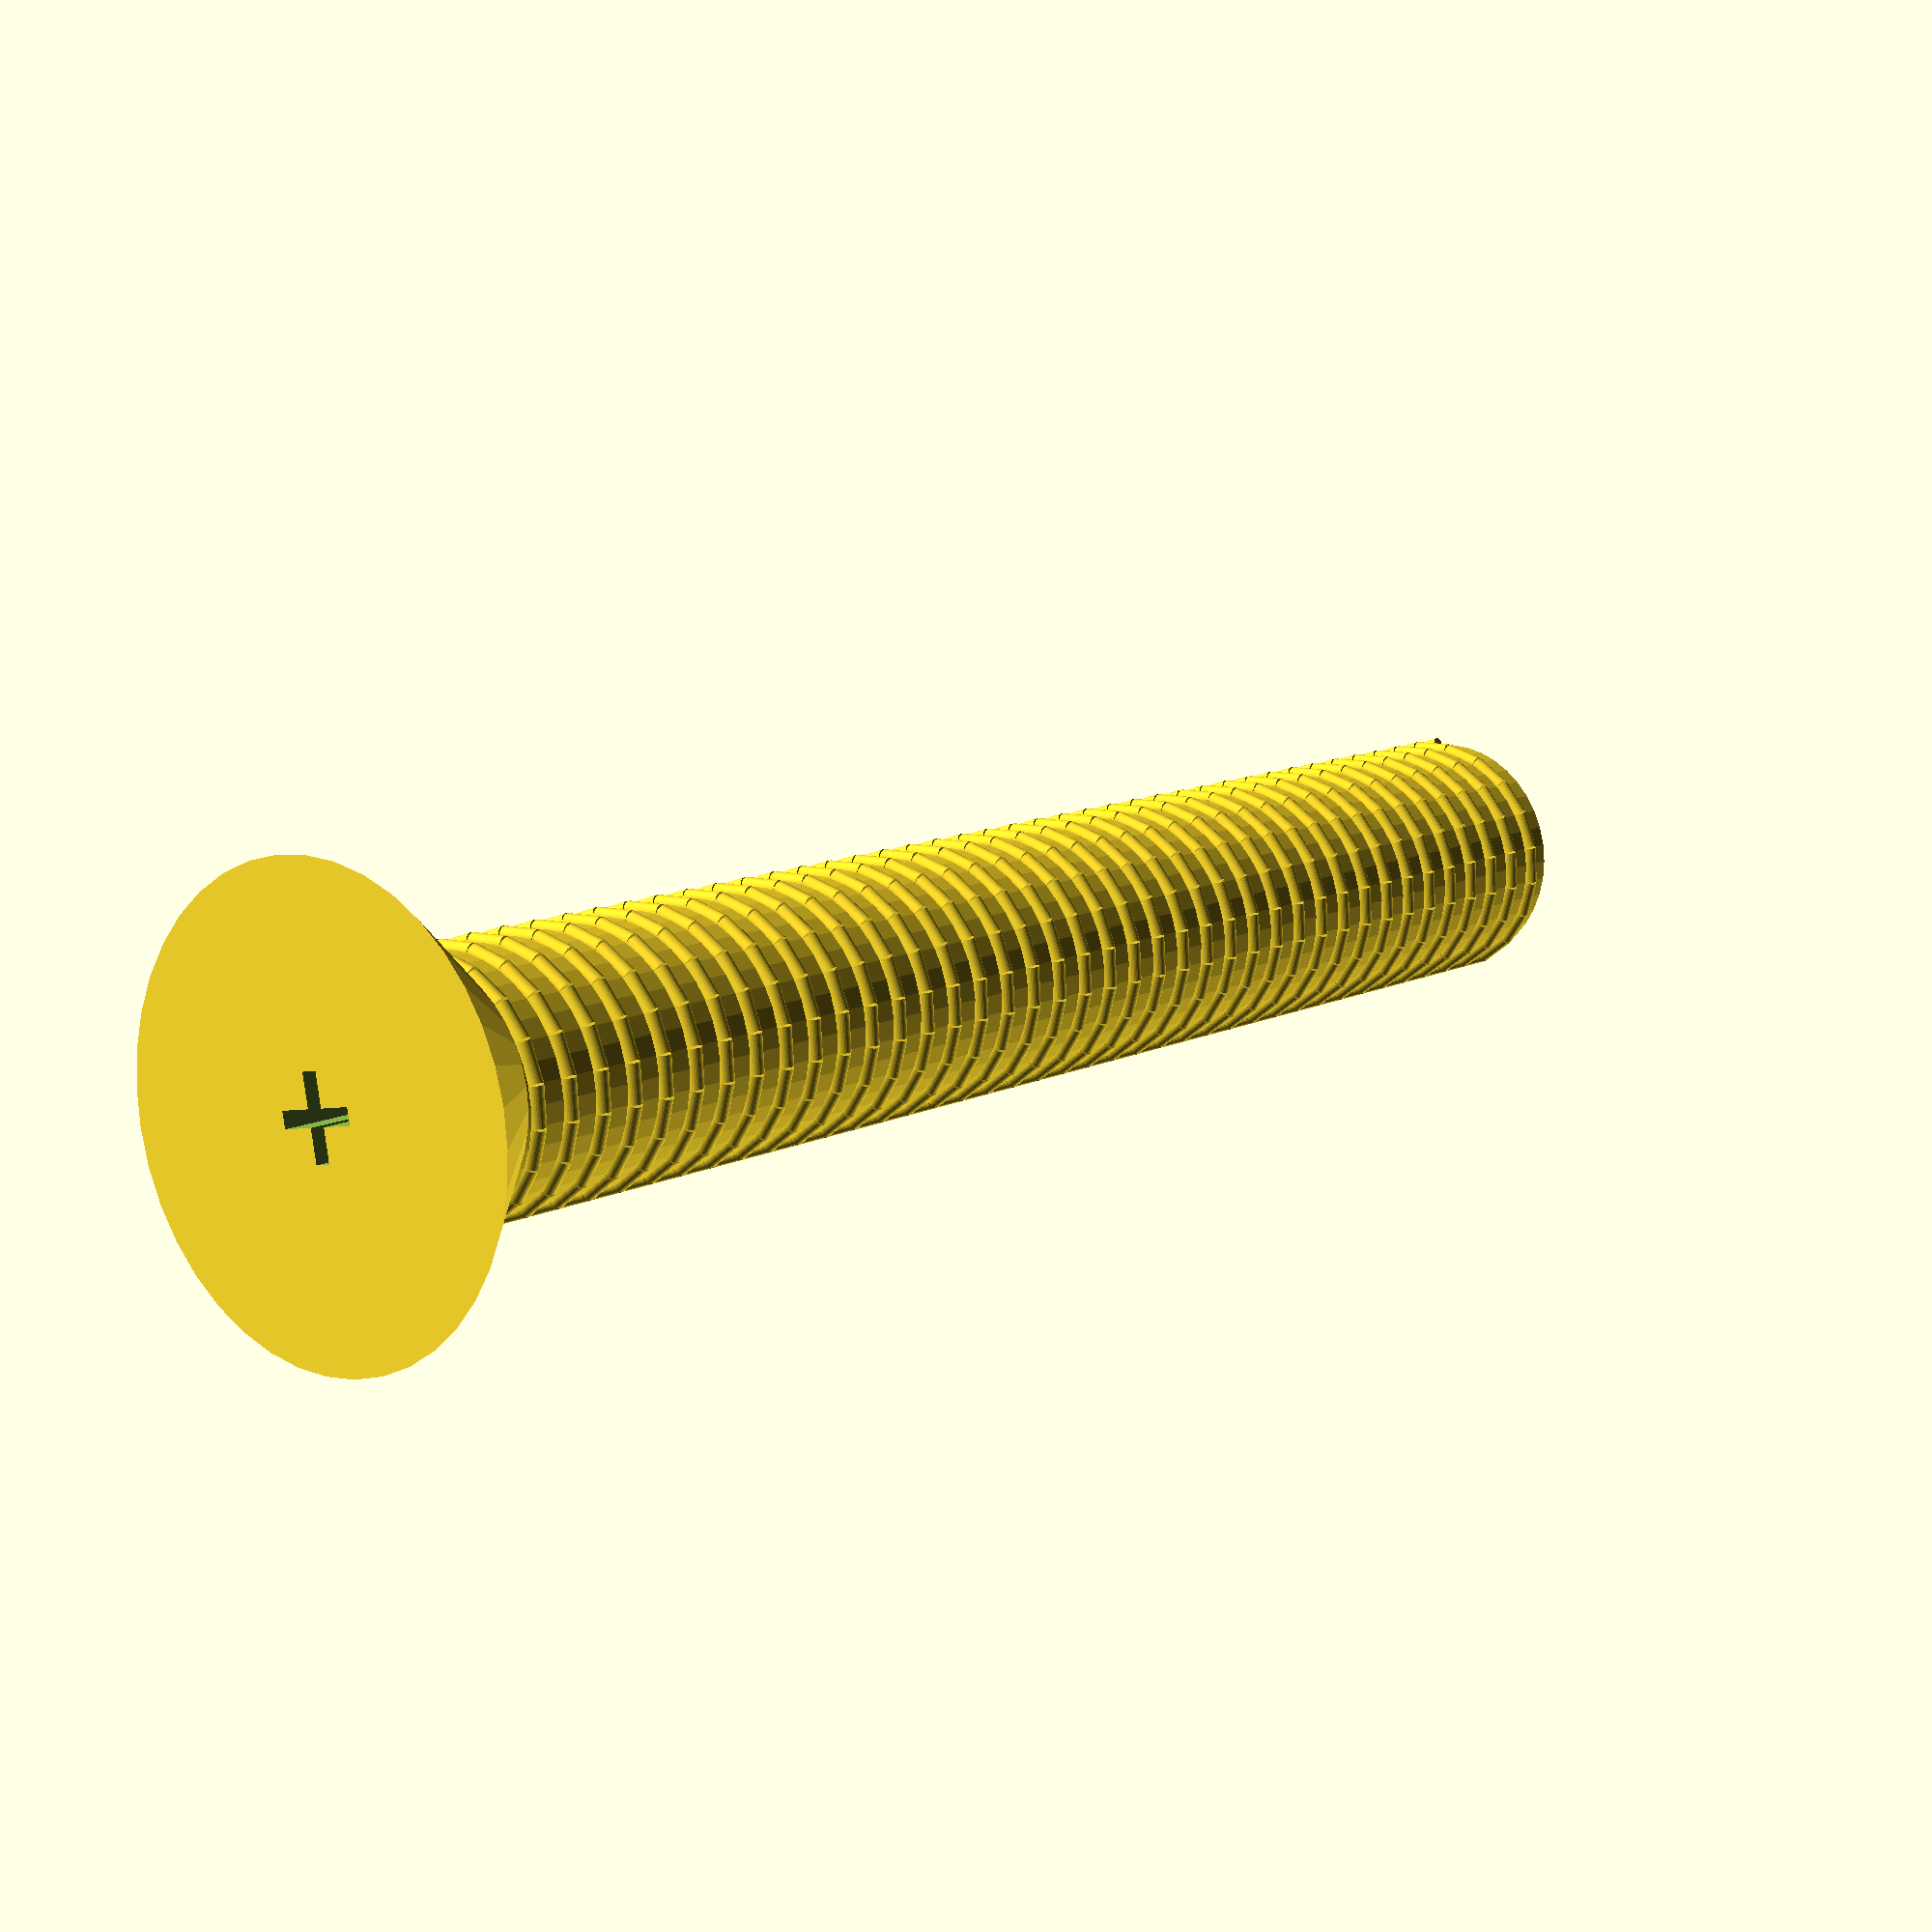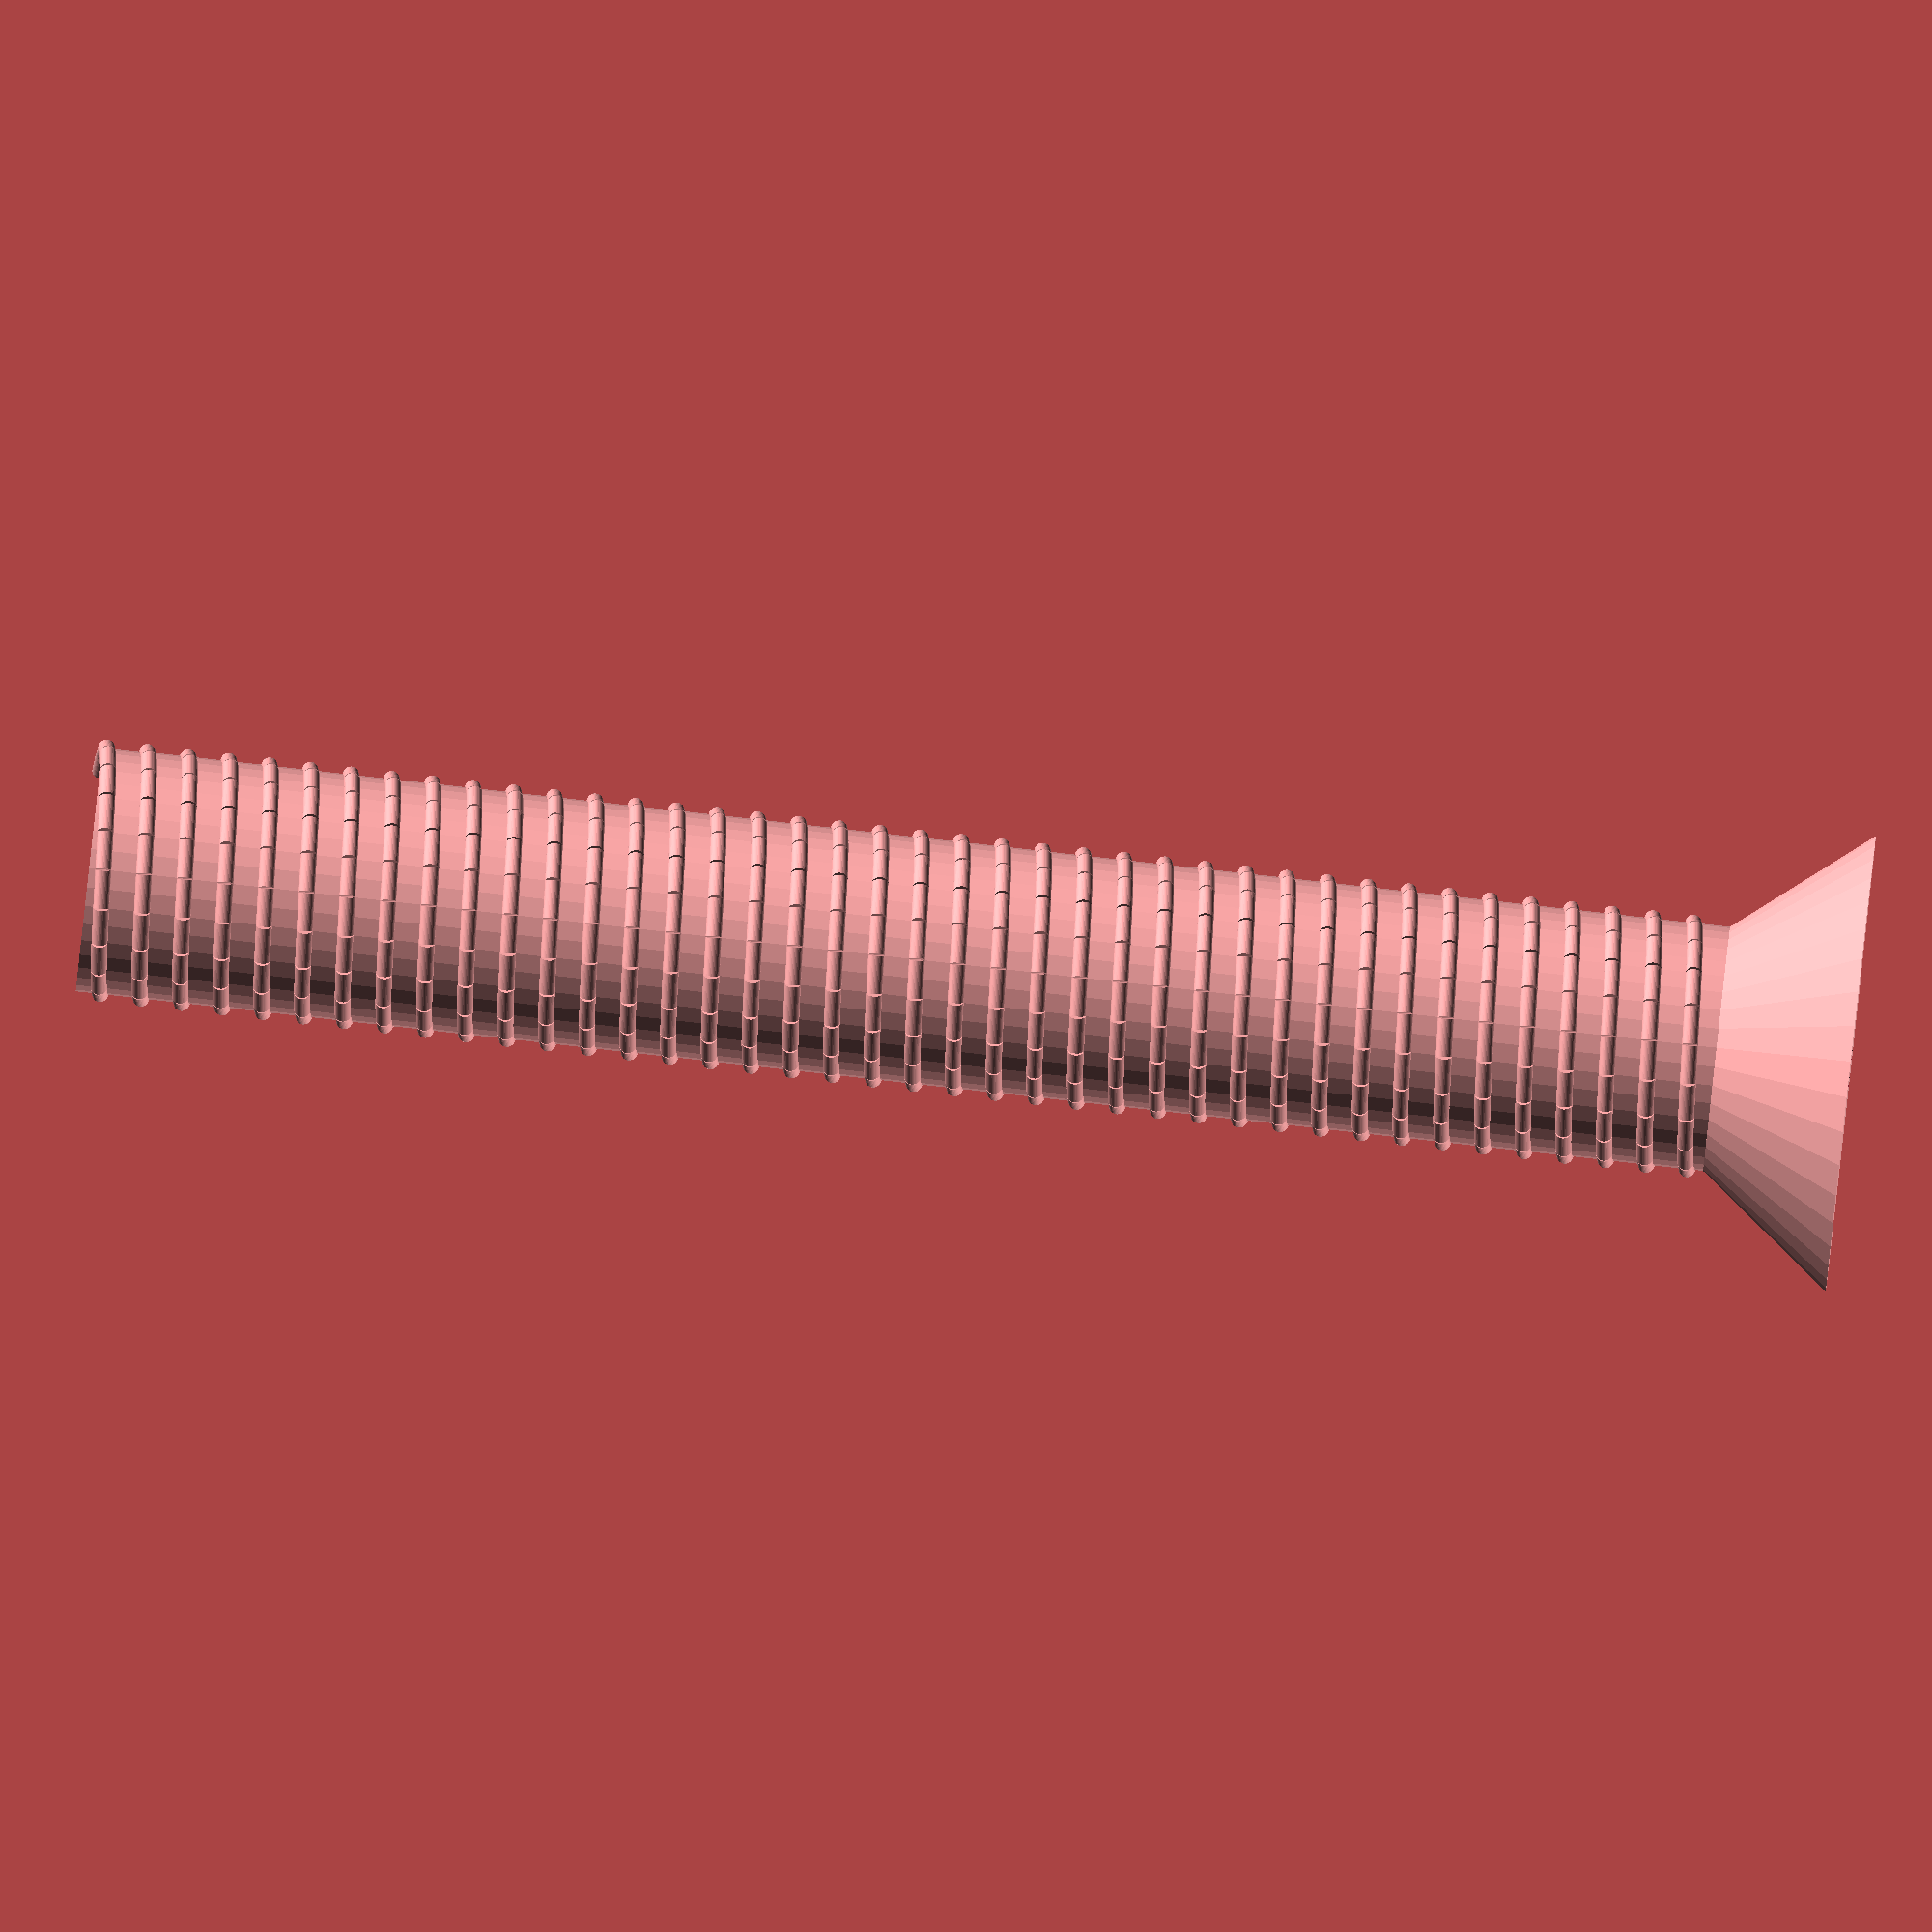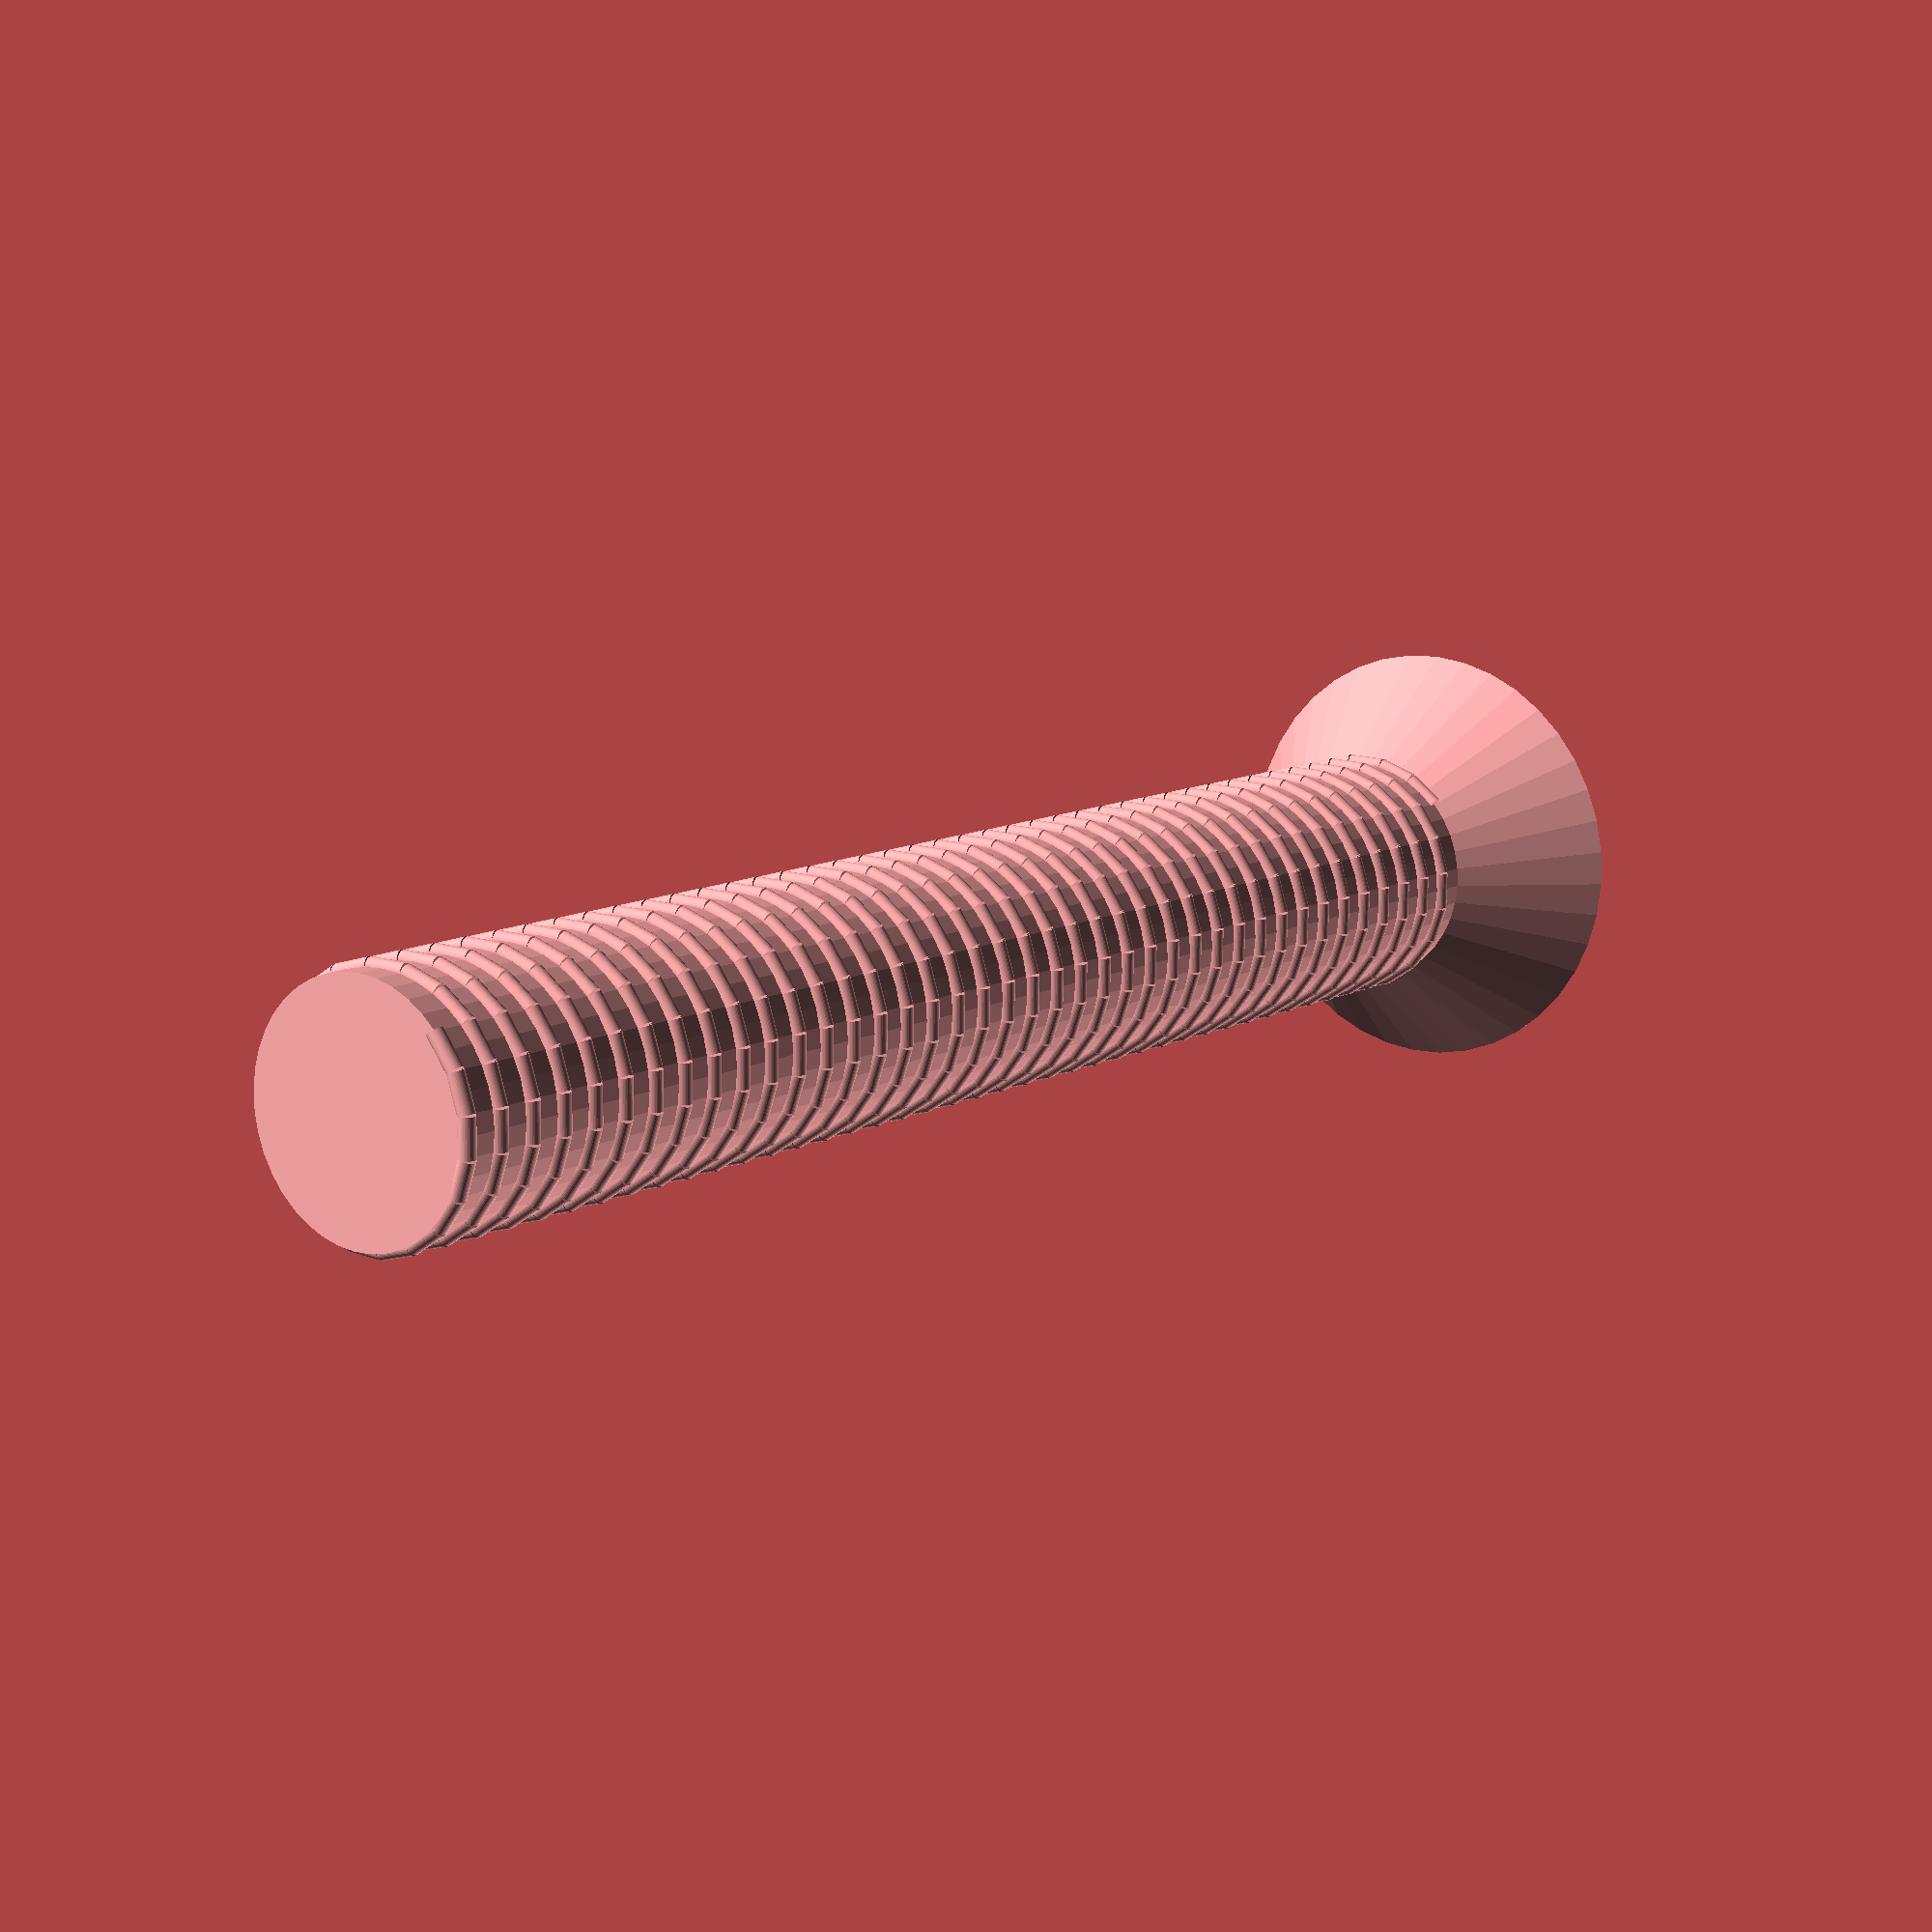
<openscad>


epaisseur_debordement = 0.1;
pas_de_vis=0.5;
rayon=1.5;
precision=20;
precision_cylindre=40;
hauteur=20;
nb_tour=hauteur/pas_de_vis;
hauteur_tete_de_vis=1.65;
diametre_tete_de_vis=5.6;
type_entrainement="cruciforme";//[cruciforme,plat]
longueur_entrainement=1;
largeur_entrainement=0.2;

function norme(v) = sqrt(v[0]*v[0]+v[1]*v[1]+v[2]*v[2]);
function minus(v1,v2) = [v2[0]-v1[0],v2[1]-v1[1],v2[2]-v1[2]];
// en y puis en z
function trouve_rotation(v) = [acos(v[2]/norme(v)),
    (v[1]>=0) ? acos(v[0]/(norme(v)*sin(acos(v[2]/norme(v))))) :
               -acos(v[0]/(norme(v)*sin(acos(v[2]/norme(v)))))]; 
module rotate2(r) {
    rotate([0,0,r[1]]) rotate([0,r[0]]) children([0]);
}

//////////////////////////////////////////////////////////////////////////////////////

module mini3D_aux(v) {
    rotate2(trouve_rotation(v))cylinder(r=epaisseur_debordement,h=norme(v),$fn=precision_cylindre);
}
module mini3D(v1,v2) {
   translate(v1) mini3D_aux(minus(v1,v2));
}

module spirale() {
    for (i=[0:precision*nb_tour-1]) {
    mini3D([rayon*cos(i*360/precision),rayon*sin(i*360/precision),i*pas_de_vis/precision],
      [rayon*cos((i+1)*360/precision),rayon*sin((i+1)*360/precision),(i+1)*pas_de_vis/precision]);
        }
}

module empreinte() {
    if (type_entrainement == "cruciforme") 
        union() {
            cube([longueur_entrainement,largeur_entrainement,2],center=true);
            cube([largeur_entrainement,longueur_entrainement,2],center=true);
        };
}
module vis() {
    difference() {
        union() {
            spirale();
            cylinder(r=rayon,h=hauteur,$fn=precision_cylindre);
            translate([0,0,hauteur])
                cylinder(r1=rayon,r2=diametre_tete_de_vis/2,h=hauteur_tete_de_vis,
                    $fn=precision_cylindre);   
                };
        translate([0,0,hauteur+hauteur_tete_de_vis]) empreinte();}
}

vis();
</openscad>
<views>
elev=169.1 azim=79.8 roll=141.1 proj=p view=wireframe
elev=91.2 azim=215.3 roll=263.7 proj=o view=solid
elev=349.8 azim=222.0 roll=216.2 proj=p view=wireframe
</views>
